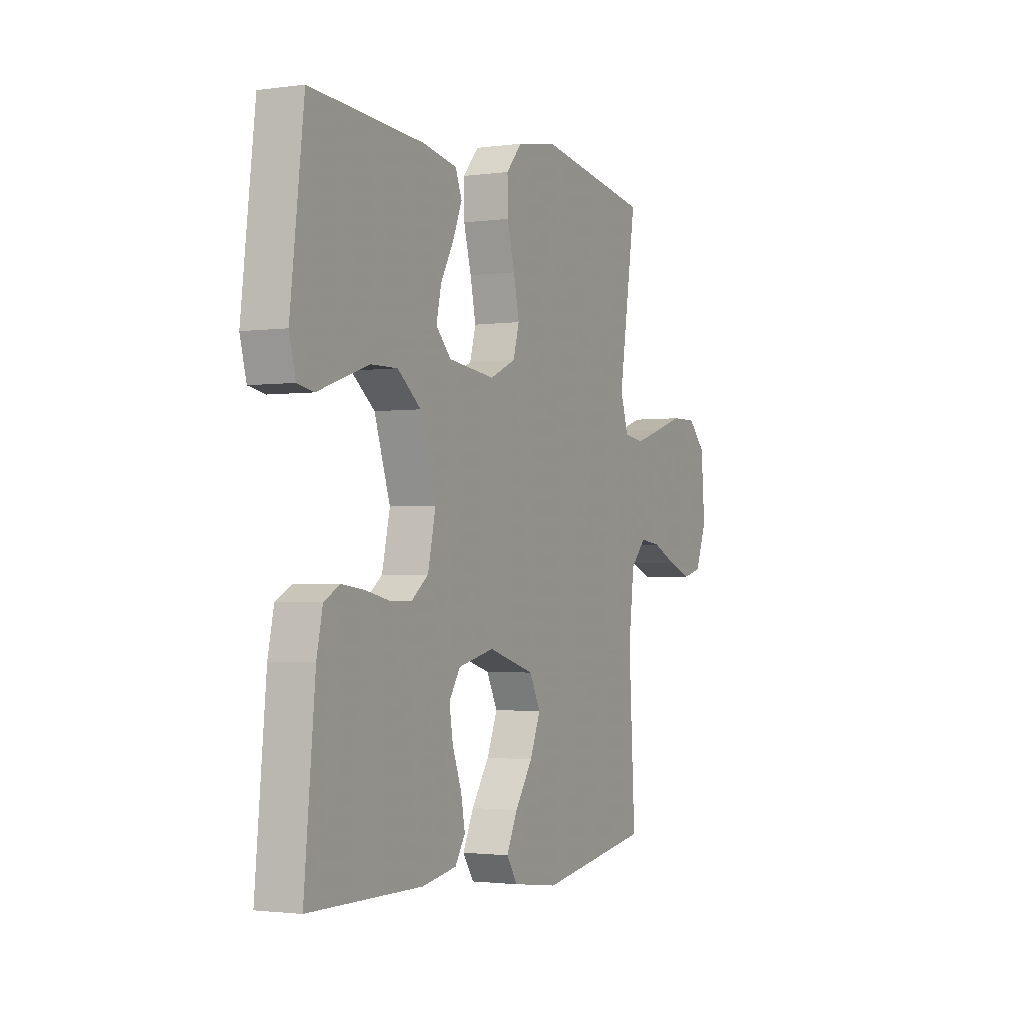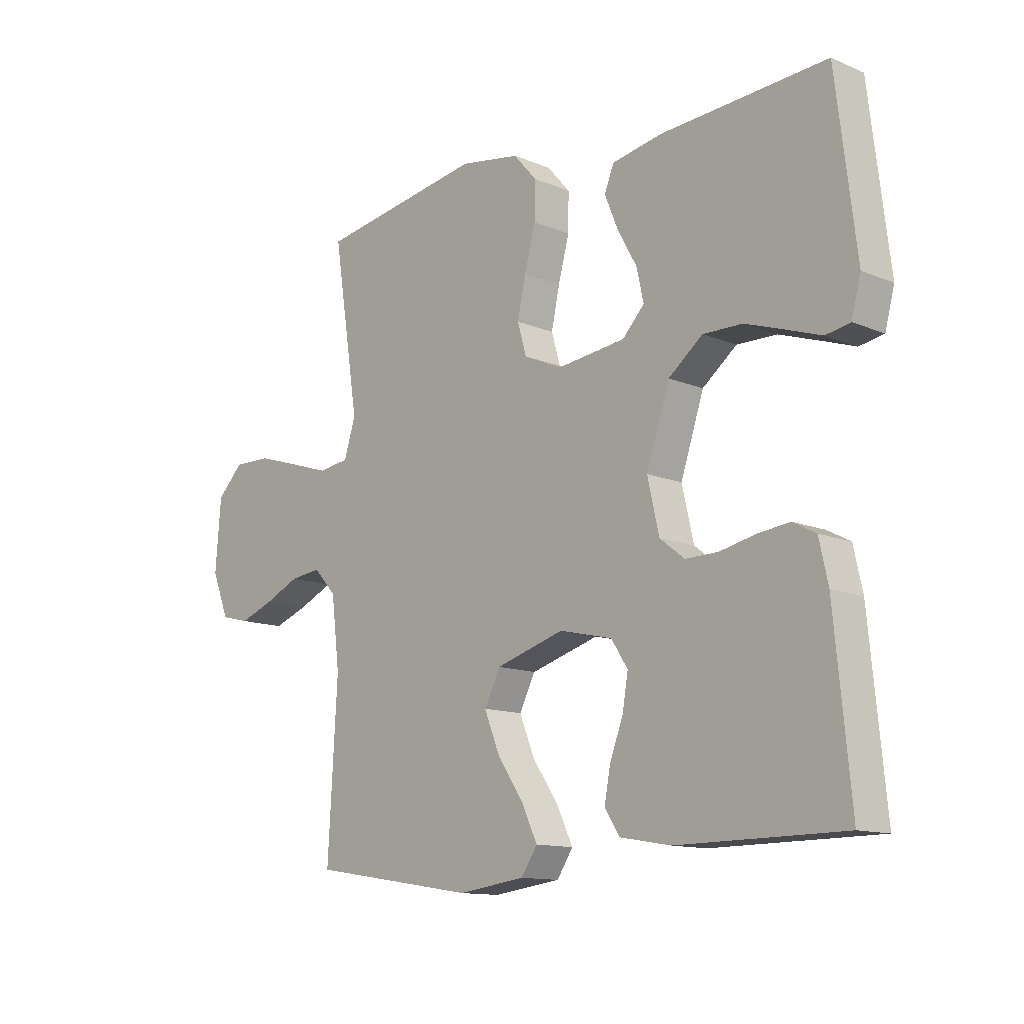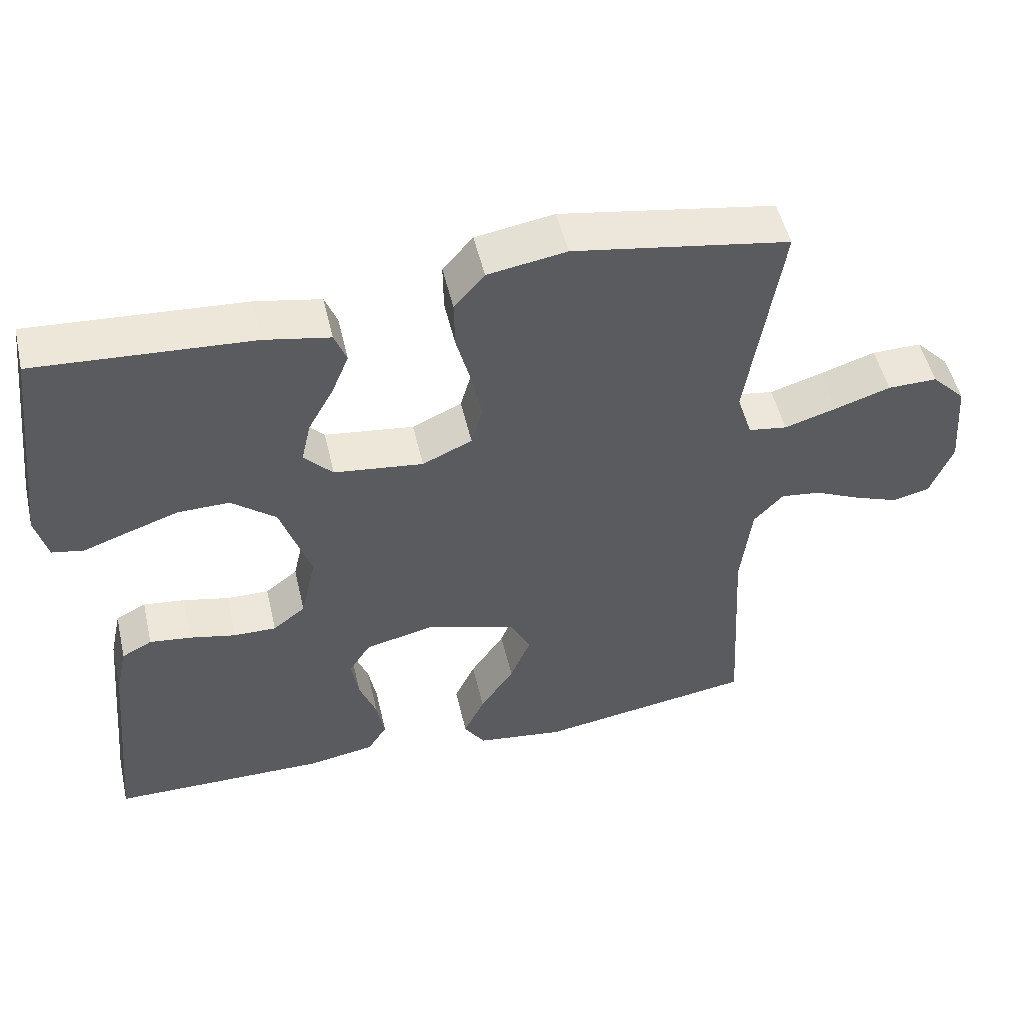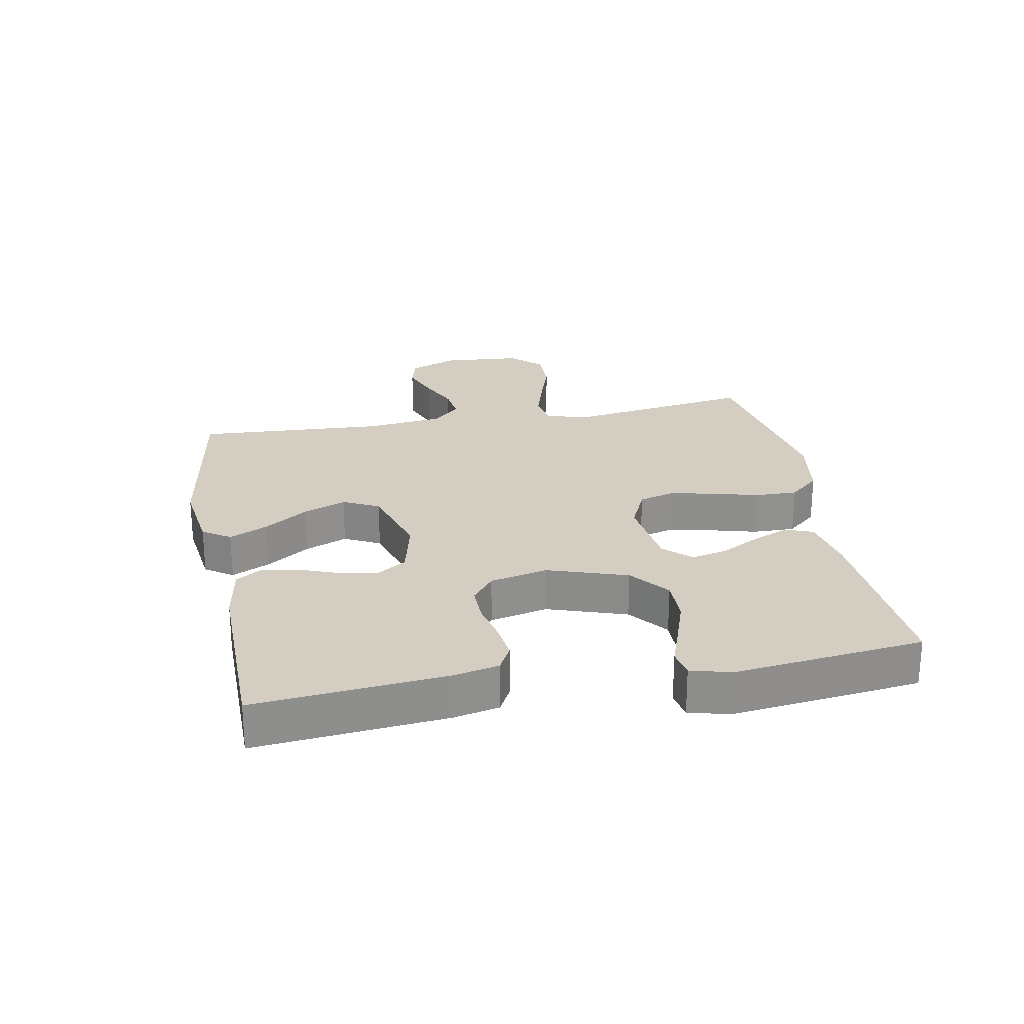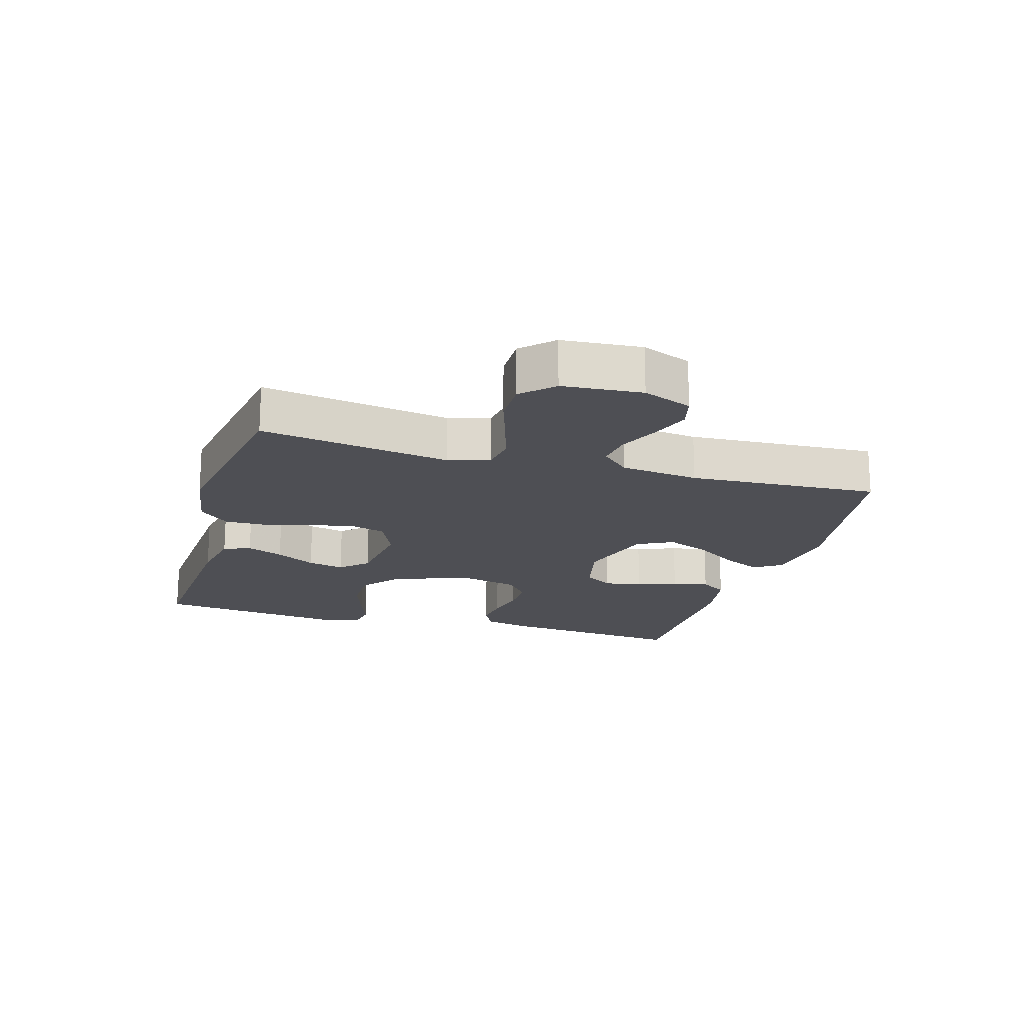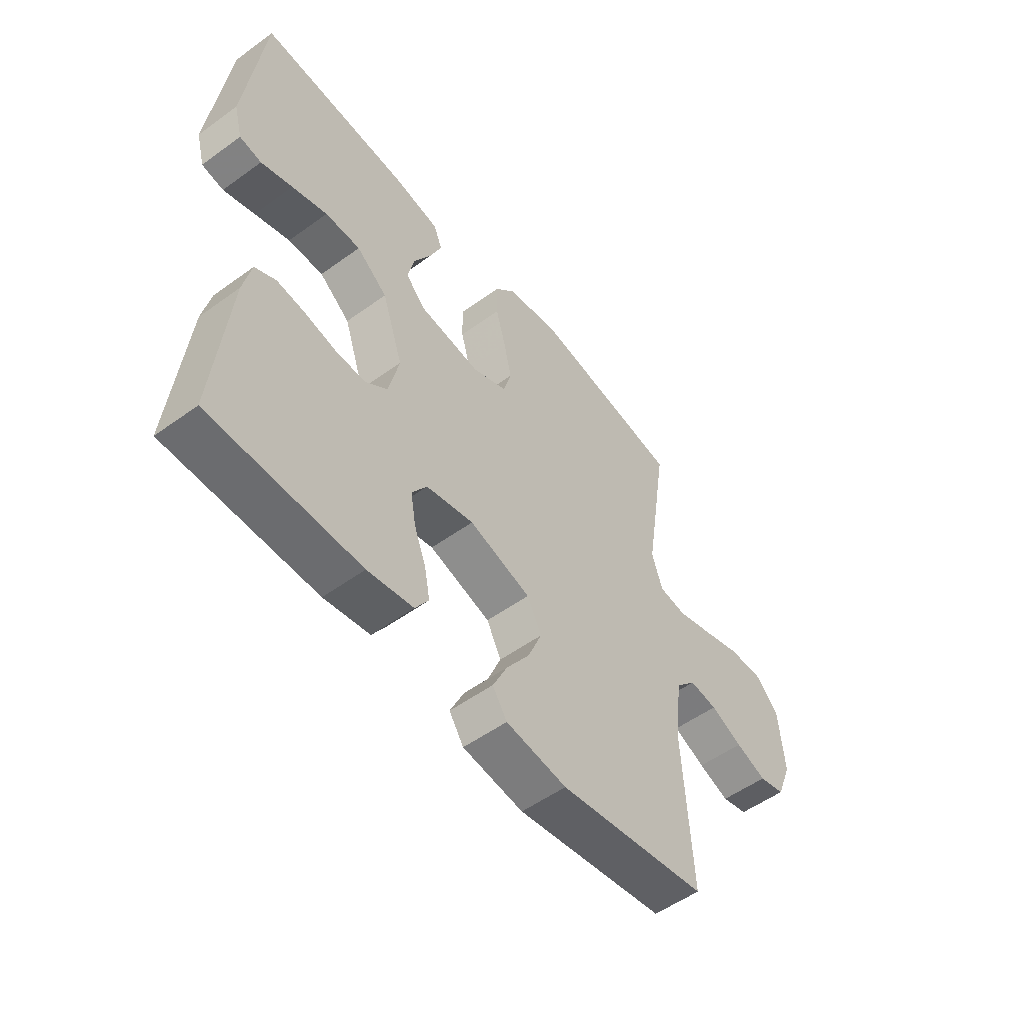
<metadata>
{"format":"obj","ext":"obj","renderer":"f3d","projection":"perspective","resolution":1024,"background":"white","views":[{"elev":-1.9,"azim":-63.6,"up":"+Z"},{"elev":-12.6,"azim":-134.0,"up":"+Z"},{"elev":50.9,"azim":-13.0,"up":"+Z"},{"elev":24.9,"azim":-100.6,"up":"+Y"},{"elev":-18.3,"azim":73.7,"up":"+Y"},{"elev":-53.5,"azim":-52.3,"up":"+Z"}]}
</metadata>
<code>
v 0.5 0.07 -0.5
v 0.2 0.07 -0.547
v 0.078 0.07 -0.531
v 0.049 0.07 -0.487
v 0.078 0.07 -0.426
v 0.125 0.07 -0.357
v 0.153 0.07 -0.289
v 0.124 0.07 -0.232
v 0 0.07 -0.195
v -0.096 0.07 -0.217
v -0.126 0.07 -0.263
v -0.116 0.07 -0.323
v -0.092 0.07 -0.386
v -0.081 0.07 -0.444
v -0.108 0.07 -0.486
v -0.2 0.07 -0.502
v -0.5 0.07 -0.5
v -0.471 0.07 -0.2
v -0.455 0.07 -0.127
v -0.413 0.07 -0.105
v -0.355 0.07 -0.112
v -0.291 0.07 -0.126
v -0.232 0.07 -0.127
v -0.187 0.07 -0.092
v -0.166 0.07 0
v -0.208 0.07 0.126
v -0.27 0.07 0.175
v -0.341 0.07 0.174
v -0.412 0.07 0.15
v -0.475 0.07 0.128
v -0.519 0.07 0.136
v -0.536 0.07 0.2
v -0.5 0.07 0.5
v -0.2 0.07 0.481
v -0.109 0.07 0.464
v -0.092 0.07 0.421
v -0.116 0.07 0.363
v -0.151 0.07 0.3
v -0.164 0.07 0.242
v -0.124 0.07 0.2
v 0 0.07 0.185
v 0.069 0.07 0.216
v 0.085 0.07 0.272
v 0.07 0.07 0.342
v 0.05 0.07 0.416
v 0.049 0.07 0.483
v 0.091 0.07 0.531
v 0.2 0.07 0.549
v 0.5 0.07 0.5
v 0.453 0.07 0.2
v 0.474 0.07 0.134
v 0.528 0.07 0.126
v 0.601 0.07 0.148
v 0.678 0.07 0.173
v 0.747 0.07 0.174
v 0.794 0.07 0.126
v 0.804 0.07 0
v 0.773 0.07 -0.078
v 0.721 0.07 -0.091
v 0.659 0.07 -0.068
v 0.595 0.07 -0.039
v 0.539 0.07 -0.032
v 0.498 0.07 -0.076
v 0.483 0.07 -0.2
v 0.5 0 -0.5
v 0.2 0 -0.547
v 0.078 0 -0.531
v 0.049 0 -0.487
v 0.078 0 -0.426
v 0.125 0 -0.357
v 0.153 0 -0.289
v 0.124 0 -0.232
v 0 0 -0.195
v -0.096 0 -0.217
v -0.126 0 -0.263
v -0.116 0 -0.323
v -0.092 0 -0.386
v -0.081 0 -0.444
v -0.108 0 -0.486
v -0.2 0 -0.502
v -0.5 0 -0.5
v -0.471 0 -0.2
v -0.455 0 -0.127
v -0.413 0 -0.105
v -0.355 0 -0.112
v -0.291 0 -0.126
v -0.232 0 -0.127
v -0.187 0 -0.092
v -0.166 0 0
v -0.208 0 0.126
v -0.27 0 0.175
v -0.341 0 0.174
v -0.412 0 0.15
v -0.475 0 0.128
v -0.519 0 0.136
v -0.536 0 0.2
v -0.5 0 0.5
v -0.2 0 0.481
v -0.109 0 0.464
v -0.092 0 0.421
v -0.116 0 0.363
v -0.151 0 0.3
v -0.164 0 0.242
v -0.124 0 0.2
v 0 0 0.185
v 0.069 0 0.216
v 0.085 0 0.272
v 0.07 0 0.342
v 0.05 0 0.416
v 0.049 0 0.483
v 0.091 0 0.531
v 0.2 0 0.549
v 0.5 0 0.5
v 0.453 0 0.2
v 0.474 0 0.134
v 0.528 0 0.126
v 0.601 0 0.148
v 0.678 0 0.173
v 0.747 0 0.174
v 0.794 0 0.126
v 0.804 0 0
v 0.773 0 -0.078
v 0.721 0 -0.091
v 0.659 0 -0.068
v 0.595 0 -0.039
v 0.539 0 -0.032
v 0.498 0 -0.076
v 0.483 0 -0.2
f 59 60 61
f 58 59 61
f 57 58 61
f 56 57 61
f 55 56 61
f 54 55 61
f 53 54 61
f 52 53 61 62
f 51 52 62 63
f 48 49 50
f 47 48 50
f 46 47 50
f 45 46 50
f 44 45 50
f 51 63 64
f 50 51 64
f 44 50 64
f 43 44 64
f 36 37 38
f 35 36 38
f 34 35 38
f 33 34 38
f 32 33 38
f 31 32 38
f 30 31 38
f 29 30 38
f 28 29 38 39
f 27 28 39 40
f 20 21 22
f 19 20 22
f 18 19 22
f 17 18 22
f 16 17 22
f 15 16 22
f 14 15 22
f 13 14 22
f 12 13 22
f 11 12 22 23
f 10 11 23 24
f 4 5 6
f 3 4 6
f 2 3 6
f 1 2 6
f 64 1 6
f 64 6 7
f 64 7 8
f 43 64 8
f 42 43 8
f 41 42 8 9
f 26 27 40 41
f 25 26 41 9
f 9 10 24 25
f 125 124 123
f 125 123 122
f 125 122 121
f 125 121 120
f 125 120 119
f 125 119 118
f 125 118 117
f 126 125 117 116
f 127 126 116 115
f 114 113 112
f 114 112 111
f 114 111 110
f 114 110 109
f 114 109 108
f 128 127 115
f 128 115 114
f 128 114 108
f 128 108 107
f 102 101 100
f 102 100 99
f 102 99 98
f 102 98 97
f 102 97 96
f 102 96 95
f 102 95 94
f 102 94 93
f 103 102 93 92
f 104 103 92 91
f 86 85 84
f 86 84 83
f 86 83 82
f 86 82 81
f 86 81 80
f 86 80 79
f 86 79 78
f 86 78 77
f 86 77 76
f 87 86 76 75
f 88 87 75 74
f 70 69 68
f 70 68 67
f 70 67 66
f 70 66 65
f 70 65 128
f 71 70 128
f 72 71 128
f 72 128 107
f 72 107 106
f 73 72 106 105
f 105 104 91 90
f 73 105 90 89
f 89 88 74 73
f 1 65 66 2
f 2 66 67 3
f 3 67 68 4
f 4 68 69 5
f 5 69 70 6
f 6 70 71 7
f 7 71 72 8
f 8 72 73 9
f 9 73 74 10
f 10 74 75 11
f 11 75 76 12
f 12 76 77 13
f 13 77 78 14
f 14 78 79 15
f 15 79 80 16
f 16 80 81 17
f 17 81 82 18
f 18 82 83 19
f 19 83 84 20
f 20 84 85 21
f 21 85 86 22
f 22 86 87 23
f 23 87 88 24
f 24 88 89 25
f 25 89 90 26
f 26 90 91 27
f 27 91 92 28
f 28 92 93 29
f 29 93 94 30
f 30 94 95 31
f 31 95 96 32
f 32 96 97 33
f 33 97 98 34
f 34 98 99 35
f 35 99 100 36
f 36 100 101 37
f 37 101 102 38
f 38 102 103 39
f 39 103 104 40
f 40 104 105 41
f 41 105 106 42
f 42 106 107 43
f 43 107 108 44
f 44 108 109 45
f 45 109 110 46
f 46 110 111 47
f 47 111 112 48
f 48 112 113 49
f 49 113 114 50
f 50 114 115 51
f 51 115 116 52
f 52 116 117 53
f 53 117 118 54
f 54 118 119 55
f 55 119 120 56
f 56 120 121 57
f 57 121 122 58
f 58 122 123 59
f 59 123 124 60
f 60 124 125 61
f 61 125 126 62
f 62 126 127 63
f 63 127 128 64
f 64 128 65 1

</code>
